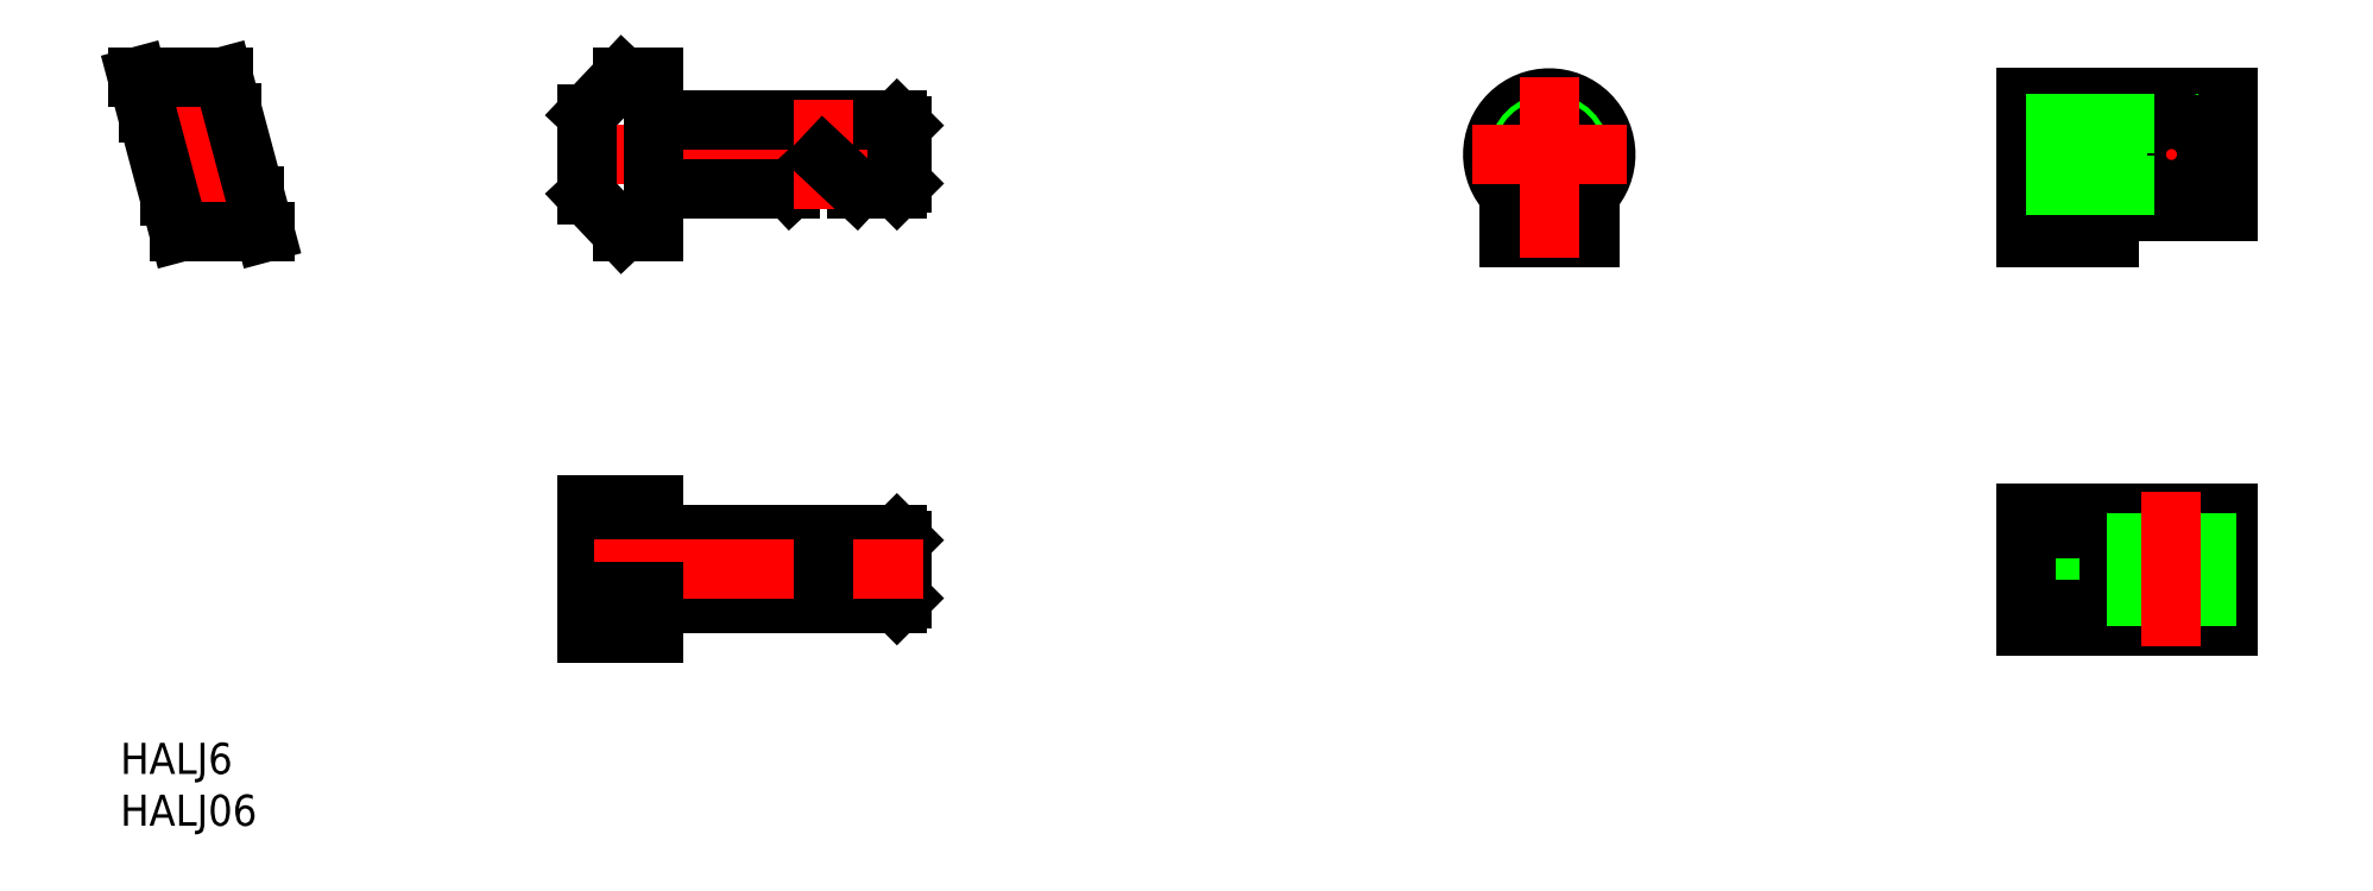
<metadata>
{"format":"dxf","ext":"dxf","renderer":"ezdxf+matplotlib","layout":"modelspace","background":"white","min_lineweight":24,"dpi":150}
</metadata>
<code>
0
SECTION
2
ENTITIES
0
LINE
8
CENTER
10
197.5
20
0
30
0
11
174
21
0
31
0
0
LINE
8
CENTER
10
197.5
20
-40
30
0
11
174
21
-40
31
0
0
LINE
8
CENTER
10
190
20
5.4
30
0
11
190
21
-5.4
31
0
0
ARC
8
0
10
130
20
0
30
0
40
5.45
50
315.7
51
224.3
0
CIRCLE
8
0
10
130
20
0
30
0
40
3
0
CIRCLE
8
0
10
130
20
0
30
0
40
2.458
0
LINE
8
0
10
126.1
20
-8
30
0
11
133.9
21
-8
31
0
0
LINE
8
0
10
126.1
20
-8
30
0
11
126.1
21
-3.807
31
0
0
LINE
8
0
10
133.9
20
-8
30
0
11
133.9
21
-3.807
31
0
0
LINE
8
0
10
195.5
20
5.45
30
0
11
176
21
5.45
31
0
0
LINE
8
0
10
195.5
20
3
30
0
11
191.6
21
3
31
0
0
LINE
8
0
10
195.5
20
2.458
30
0
11
192.3
21
2.458
31
0
0
LINE
8
0
10
195.5
20
-2.458
30
0
11
192.3
21
-2.458
31
0
0
LINE
8
0
10
195.5
20
-3
30
0
11
191.6
21
-3
31
0
0
LINE
8
0
10
184
20
-5.45
30
0
11
195.5
21
-5.45
31
0
0
LINE
8
0
10
184
20
-8
30
0
11
176
21
-8
31
0
0
LINE
8
0
10
176
20
-8
30
0
11
176
21
5.45
31
0
0
LINE
8
0
10
184
20
-3.807
30
0
11
176
21
-3.807
31
0
0
LINE
8
0
10
184
20
-3.807
30
0
11
184
21
-8
31
0
0
LINE
8
0
10
195.5
20
-5.45
30
0
11
195.5
21
5.45
31
0
0
CIRCLE
8
0
10
190
20
0
30
0
40
3.4
0
LINE
8
0
10
187.7
20
2.458
30
0
11
176
21
2.458
31
0
0
LINE
8
0
10
188.4
20
3
30
0
11
176
21
3
31
0
0
LINE
8
0
10
187.7
20
-2.458
30
0
11
176
21
-2.458
31
0
0
LINE
8
0
10
188.4
20
-3
30
0
11
176
21
-3
31
0
0
LINE
8
0
10
186.6
20
-43
30
0
11
176
21
-43
31
0
0
LINE
8
0
10
186.6
20
-42.46
30
0
11
176
21
-42.46
31
0
0
LINE
8
0
10
186.6
20
-37
30
0
11
176
21
-37
31
0
0
LINE
8
0
10
186.6
20
-37.54
30
0
11
176
21
-37.54
31
0
0
LINE
8
0
10
195.5
20
-34.55
30
0
11
176
21
-34.55
31
0
0
LINE
8
0
10
195.5
20
-43
30
0
11
193.4
21
-43
31
0
0
LINE
8
0
10
195.5
20
-42.46
30
0
11
193.4
21
-42.46
31
0
0
LINE
8
0
10
195.5
20
-37
30
0
11
193.4
21
-37
31
0
0
LINE
8
0
10
195.5
20
-37.54
30
0
11
193.4
21
-37.54
31
0
0
LINE
8
0
10
176
20
-45.45
30
0
11
195.5
21
-45.45
31
0
0
LINE
8
0
10
195.5
20
-45.45
30
0
11
195.5
21
-34.55
31
0
0
LINE
8
0
10
176
20
-34.55
30
0
11
176
21
-45.45
31
0
0
LINE
8
0
10
184
20
-36.1
30
0
11
184
21
-43.9
31
0
0
LINE
8
0
10
184
20
-36.1
30
0
11
176
21
-36.1
31
0
0
LINE
8
0
10
184
20
-43.9
30
0
11
176
21
-43.9
31
0
0
LINE
8
0
10
186.6
20
-45.45
30
0
11
186.6
21
-34.55
31
0
0
LINE
8
0
10
193.4
20
-45.45
30
0
11
193.4
21
-34.55
31
0
0
LINE
8
CENTER
10
137.4
20
0
30
0
11
122.5
21
0
31
0
0
LINE
8
CENTER
10
190
20
-32.55
30
0
11
190
21
-47.45
31
0
0
LINE
8
CENTER
10
130
20
-10
30
0
11
130
21
7.45
31
0
0
TEXT
8
0
10
-7.788
20
-59.74
30
0
40
3
1
HALJ6
0
TEXT
8
0
10
-7.788
20
-64.74
30
0
40
3
1
HALJ06
0
LINE
8
0
10
40.6
20
-7.5
30
0
11
37.2
21
-3.9
31
0
0
LINE
8
0
10
37.2
20
3.9
30
0
11
40.6
21
7.5
31
0
0
LINE
8
CENTER
10
69.6
20
3.16e-14
30
0
11
35.2
21
-8.49e-14
31
0
0
LINE
8
CENTER
10
60
20
-35.2
30
0
11
60
21
-44.8
31
0
0
LINE
8
0
10
67.1
20
-43.3
30
0
11
43.6
21
-43.3
31
0
0
LINE
8
0
10
43.6
20
-36.7
30
0
11
67.1
21
-36.7
31
0
0
LINE
8
0
10
67.1
20
-43.3
30
0
11
67.1
21
-36.7
31
0
0
LINE
8
0
10
67.6
20
-37.2
30
0
11
67.6
21
-42.8
31
0
0
LINE
8
0
10
67.1
20
-43.3
30
0
11
67.6
21
-42.8
31
0
0
LINE
8
0
10
67.6
20
-37.2
30
0
11
67.1
21
-36.7
31
0
0
POLYLINE
8
0
66
     1
10
0
20
0
30
0
70
     8
0
VERTEX
8
0
10
63.2
20
-40
30
0
70
    32
0
VERTEX
8
0
10
63.2
20
-39.86
30
0
70
    32
0
VERTEX
8
0
10
63.18
20
-39.73
30
0
70
    32
0
VERTEX
8
0
10
63.17
20
-39.59
30
0
70
    32
0
VERTEX
8
0
10
63.14
20
-39.45
30
0
70
    32
0
VERTEX
8
0
10
63.1
20
-39.32
30
0
70
    32
0
VERTEX
8
0
10
63.06
20
-39.19
30
0
70
    32
0
VERTEX
8
0
10
63.01
20
-39.06
30
0
70
    32
0
VERTEX
8
0
10
62.96
20
-38.93
30
0
70
    32
0
VERTEX
8
0
10
62.89
20
-38.8
30
0
70
    32
0
VERTEX
8
0
10
62.82
20
-38.68
30
0
70
    32
0
VERTEX
8
0
10
62.74
20
-38.56
30
0
70
    32
0
VERTEX
8
0
10
62.66
20
-38.44
30
0
70
    32
0
VERTEX
8
0
10
62.57
20
-38.33
30
0
70
    32
0
VERTEX
8
0
10
62.47
20
-38.22
30
0
70
    32
0
VERTEX
8
0
10
62.37
20
-38.12
30
0
70
    32
0
VERTEX
8
0
10
62.26
20
-38.02
30
0
70
    32
0
VERTEX
8
0
10
62.15
20
-37.93
30
0
70
    32
0
VERTEX
8
0
10
62.03
20
-37.84
30
0
70
    32
0
VERTEX
8
0
10
61.91
20
-37.75
30
0
70
    32
0
VERTEX
8
0
10
61.78
20
-37.67
30
0
70
    32
0
VERTEX
8
0
10
61.65
20
-37.6
30
0
70
    32
0
VERTEX
8
0
10
61.51
20
-37.53
30
0
70
    32
0
VERTEX
8
0
10
61.37
20
-37.47
30
0
70
    32
0
VERTEX
8
0
10
61.22
20
-37.41
30
0
70
    32
0
VERTEX
8
0
10
61.08
20
-37.36
30
0
70
    32
0
VERTEX
8
0
10
60.93
20
-37.32
30
0
70
    32
0
VERTEX
8
0
10
60.78
20
-37.28
30
0
70
    32
0
VERTEX
8
0
10
60.62
20
-37.25
30
0
70
    32
0
VERTEX
8
0
10
60.47
20
-37.23
30
0
70
    32
0
VERTEX
8
0
10
60.31
20
-37.21
30
0
70
    32
0
VERTEX
8
0
10
60.16
20
-37.2
30
0
70
    32
0
VERTEX
8
0
10
60
20
-37.2
30
0
70
    32
0
VERTEX
8
0
10
59.84
20
-37.2
30
0
70
    32
0
VERTEX
8
0
10
59.69
20
-37.21
30
0
70
    32
0
VERTEX
8
0
10
59.53
20
-37.23
30
0
70
    32
0
VERTEX
8
0
10
59.38
20
-37.25
30
0
70
    32
0
VERTEX
8
0
10
59.22
20
-37.28
30
0
70
    32
0
VERTEX
8
0
10
59.07
20
-37.32
30
0
70
    32
0
VERTEX
8
0
10
58.92
20
-37.36
30
0
70
    32
0
VERTEX
8
0
10
58.78
20
-37.41
30
0
70
    32
0
VERTEX
8
0
10
58.63
20
-37.47
30
0
70
    32
0
VERTEX
8
0
10
58.49
20
-37.53
30
0
70
    32
0
VERTEX
8
0
10
58.35
20
-37.6
30
0
70
    32
0
VERTEX
8
0
10
58.22
20
-37.67
30
0
70
    32
0
VERTEX
8
0
10
58.09
20
-37.75
30
0
70
    32
0
VERTEX
8
0
10
57.97
20
-37.84
30
0
70
    32
0
VERTEX
8
0
10
57.85
20
-37.93
30
0
70
    32
0
VERTEX
8
0
10
57.74
20
-38.02
30
0
70
    32
0
VERTEX
8
0
10
57.63
20
-38.12
30
0
70
    32
0
VERTEX
8
0
10
57.53
20
-38.22
30
0
70
    32
0
VERTEX
8
0
10
57.43
20
-38.33
30
0
70
    32
0
VERTEX
8
0
10
57.34
20
-38.44
30
0
70
    32
0
VERTEX
8
0
10
57.26
20
-38.56
30
0
70
    32
0
VERTEX
8
0
10
57.18
20
-38.68
30
0
70
    32
0
VERTEX
8
0
10
57.11
20
-38.8
30
0
70
    32
0
VERTEX
8
0
10
57.04
20
-38.93
30
0
70
    32
0
VERTEX
8
0
10
56.99
20
-39.06
30
0
70
    32
0
VERTEX
8
0
10
56.94
20
-39.19
30
0
70
    32
0
VERTEX
8
0
10
56.9
20
-39.32
30
0
70
    32
0
VERTEX
8
0
10
56.86
20
-39.45
30
0
70
    32
0
VERTEX
8
0
10
56.83
20
-39.59
30
0
70
    32
0
VERTEX
8
0
10
56.82
20
-39.73
30
0
70
    32
0
VERTEX
8
0
10
56.8
20
-39.86
30
0
70
    32
0
VERTEX
8
0
10
56.8
20
-40
30
0
70
    32
0
VERTEX
8
0
10
56.8
20
-40.14
30
0
70
    32
0
VERTEX
8
0
10
56.82
20
-40.27
30
0
70
    32
0
VERTEX
8
0
10
56.83
20
-40.41
30
0
70
    32
0
VERTEX
8
0
10
56.86
20
-40.55
30
0
70
    32
0
VERTEX
8
0
10
56.9
20
-40.68
30
0
70
    32
0
VERTEX
8
0
10
56.94
20
-40.81
30
0
70
    32
0
VERTEX
8
0
10
56.99
20
-40.94
30
0
70
    32
0
VERTEX
8
0
10
57.04
20
-41.07
30
0
70
    32
0
VERTEX
8
0
10
57.11
20
-41.2
30
0
70
    32
0
VERTEX
8
0
10
57.18
20
-41.32
30
0
70
    32
0
VERTEX
8
0
10
57.26
20
-41.44
30
0
70
    32
0
VERTEX
8
0
10
57.34
20
-41.56
30
0
70
    32
0
VERTEX
8
0
10
57.43
20
-41.67
30
0
70
    32
0
VERTEX
8
0
10
57.53
20
-41.78
30
0
70
    32
0
VERTEX
8
0
10
57.63
20
-41.88
30
0
70
    32
0
VERTEX
8
0
10
57.74
20
-41.98
30
0
70
    32
0
VERTEX
8
0
10
57.85
20
-42.07
30
0
70
    32
0
VERTEX
8
0
10
57.97
20
-42.16
30
0
70
    32
0
VERTEX
8
0
10
58.09
20
-42.25
30
0
70
    32
0
VERTEX
8
0
10
58.22
20
-42.33
30
0
70
    32
0
VERTEX
8
0
10
58.35
20
-42.4
30
0
70
    32
0
VERTEX
8
0
10
58.49
20
-42.47
30
0
70
    32
0
VERTEX
8
0
10
58.63
20
-42.53
30
0
70
    32
0
VERTEX
8
0
10
58.78
20
-42.59
30
0
70
    32
0
VERTEX
8
0
10
58.92
20
-42.64
30
0
70
    32
0
VERTEX
8
0
10
59.07
20
-42.68
30
0
70
    32
0
VERTEX
8
0
10
59.22
20
-42.72
30
0
70
    32
0
VERTEX
8
0
10
59.38
20
-42.75
30
0
70
    32
0
VERTEX
8
0
10
59.53
20
-42.77
30
0
70
    32
0
VERTEX
8
0
10
59.69
20
-42.79
30
0
70
    32
0
VERTEX
8
0
10
59.84
20
-42.8
30
0
70
    32
0
VERTEX
8
0
10
60
20
-42.8
30
0
70
    32
0
VERTEX
8
0
10
60.16
20
-42.8
30
0
70
    32
0
VERTEX
8
0
10
60.31
20
-42.79
30
0
70
    32
0
VERTEX
8
0
10
60.47
20
-42.77
30
0
70
    32
0
VERTEX
8
0
10
60.62
20
-42.75
30
0
70
    32
0
VERTEX
8
0
10
60.78
20
-42.72
30
0
70
    32
0
VERTEX
8
0
10
60.93
20
-42.68
30
0
70
    32
0
VERTEX
8
0
10
61.08
20
-42.64
30
0
70
    32
0
VERTEX
8
0
10
61.22
20
-42.59
30
0
70
    32
0
VERTEX
8
0
10
61.37
20
-42.53
30
0
70
    32
0
VERTEX
8
0
10
61.51
20
-42.47
30
0
70
    32
0
VERTEX
8
0
10
61.65
20
-42.4
30
0
70
    32
0
VERTEX
8
0
10
61.78
20
-42.33
30
0
70
    32
0
VERTEX
8
0
10
61.91
20
-42.25
30
0
70
    32
0
VERTEX
8
0
10
62.03
20
-42.16
30
0
70
    32
0
VERTEX
8
0
10
62.15
20
-42.07
30
0
70
    32
0
VERTEX
8
0
10
62.26
20
-41.98
30
0
70
    32
0
VERTEX
8
0
10
62.37
20
-41.88
30
0
70
    32
0
VERTEX
8
0
10
62.47
20
-41.78
30
0
70
    32
0
VERTEX
8
0
10
62.57
20
-41.67
30
0
70
    32
0
VERTEX
8
0
10
62.66
20
-41.56
30
0
70
    32
0
VERTEX
8
0
10
62.74
20
-41.44
30
0
70
    32
0
VERTEX
8
0
10
62.82
20
-41.32
30
0
70
    32
0
VERTEX
8
0
10
62.89
20
-41.2
30
0
70
    32
0
VERTEX
8
0
10
62.96
20
-41.07
30
0
70
    32
0
VERTEX
8
0
10
63.01
20
-40.94
30
0
70
    32
0
VERTEX
8
0
10
63.06
20
-40.81
30
0
70
    32
0
VERTEX
8
0
10
63.1
20
-40.68
30
0
70
    32
0
VERTEX
8
0
10
63.14
20
-40.55
30
0
70
    32
0
VERTEX
8
0
10
63.17
20
-40.41
30
0
70
    32
0
VERTEX
8
0
10
63.18
20
-40.27
30
0
70
    32
0
VERTEX
8
0
10
63.2
20
-40.14
30
0
70
    32
0
VERTEX
8
0
10
63.2
20
-40
30
0
70
    32
0
SEQEND
8
0
0
LINE
8
0
10
43.6
20
-33.85
30
0
11
43.6
21
-46.15
31
0
0
LINE
8
0
10
40.6
20
-33.85
30
0
11
40.6
21
-46.15
31
0
0
LINE
8
0
10
37.2
20
-46.15
30
0
11
37.2
21
-33.85
31
0
0
LINE
8
0
10
5.085
20
-4
30
0
11
-2.98
21
-4
31
0
0
LINE
8
CENTER
10
-6.141
20
0
30
0
11
6.141
21
0
31
0
0
CIRCLE
8
0
10
-0.05
20
-2.15e-14
30
0
40
3.3
0
LINE
8
0
10
2.98
20
4
30
0
11
-5.085
21
4
31
0
0
LINE
8
0
10
37.2
20
-3.9
30
0
11
37.2
21
3.9
31
0
0
LINE
8
0
10
67.1
20
-3.3
30
0
11
63.2
21
-3.3
31
0
0
LINE
8
0
10
43.6
20
3.3
30
0
11
67.1
21
3.3
31
0
0
LINE
8
0
10
43.6
20
7.5
30
0
11
43.6
21
-7.5
31
0
0
LINE
8
0
10
56.8
20
-3.3
30
0
11
43.6
21
-3.3
31
0
0
LINE
8
0
10
43.6
20
-7.5
30
0
11
40.6
21
-7.5
31
0
0
LINE
8
0
10
60
20
-0.3
30
0
11
56.8
21
-3.3
31
0
0
LINE
8
CENTER
10
60
20
5.3
30
0
11
60
21
-5.3
31
0
0
LINE
8
0
10
63.2
20
-3.3
30
0
11
60
21
-0.3
31
0
0
LINE
8
0
10
40.6
20
7.5
30
0
11
43.6
21
7.5
31
0
0
LINE
8
0
10
67.1
20
3.3
30
0
11
67.1
21
-3.3
31
0
0
LINE
8
0
10
67.6
20
2.8
30
0
11
67.6
21
-2.8
31
0
0
LINE
8
0
10
67.6
20
-2.8
30
0
11
67.1
21
-3.3
31
0
0
LINE
8
0
10
67.1
20
3.3
30
0
11
67.6
21
2.8
31
0
0
LINE
8
CENTER
10
69.6
20
-40
30
0
11
35.2
21
-40
31
0
0
LINE
8
0
10
60
20
-37.2
30
0
11
60
21
-42.8
31
0
0
LINE
8
CENTER
10
2.527
20
-9.432
30
0
11
-2.527
21
9.432
31
0
0
LINE
8
0
10
2.131
20
7.5
30
0
11
-6.151
21
7.5
31
0
0
LINE
8
0
10
-2.131
20
-7.5
30
0
11
6.151
21
-7.5
31
0
0
LINE
8
0
10
6.151
20
-7.5
30
0
11
2.131
21
7.5
31
0
0
LINE
8
0
10
-2.131
20
-7.5
30
0
11
-6.151
21
7.5
31
0
0
LINE
8
0
10
43.6
20
-33.85
30
0
11
37.2
21
-33.85
31
0
0
LINE
8
0
10
43.6
20
-46.15
30
0
11
37.2
21
-46.15
31
0
0
LINE
8
0
10
43.6
20
-42.13
30
0
11
37.2
21
-42.13
31
0
0
ENDSEC
0
EOF

</code>
